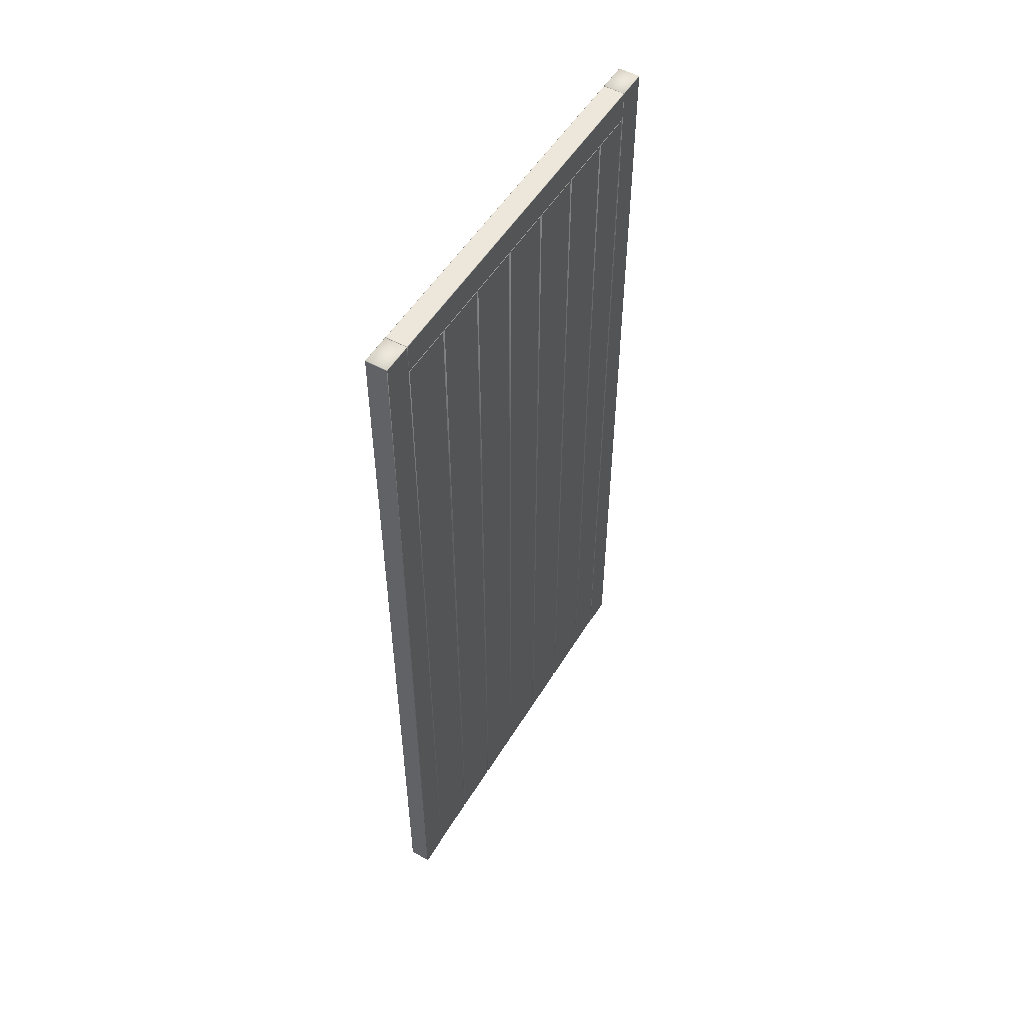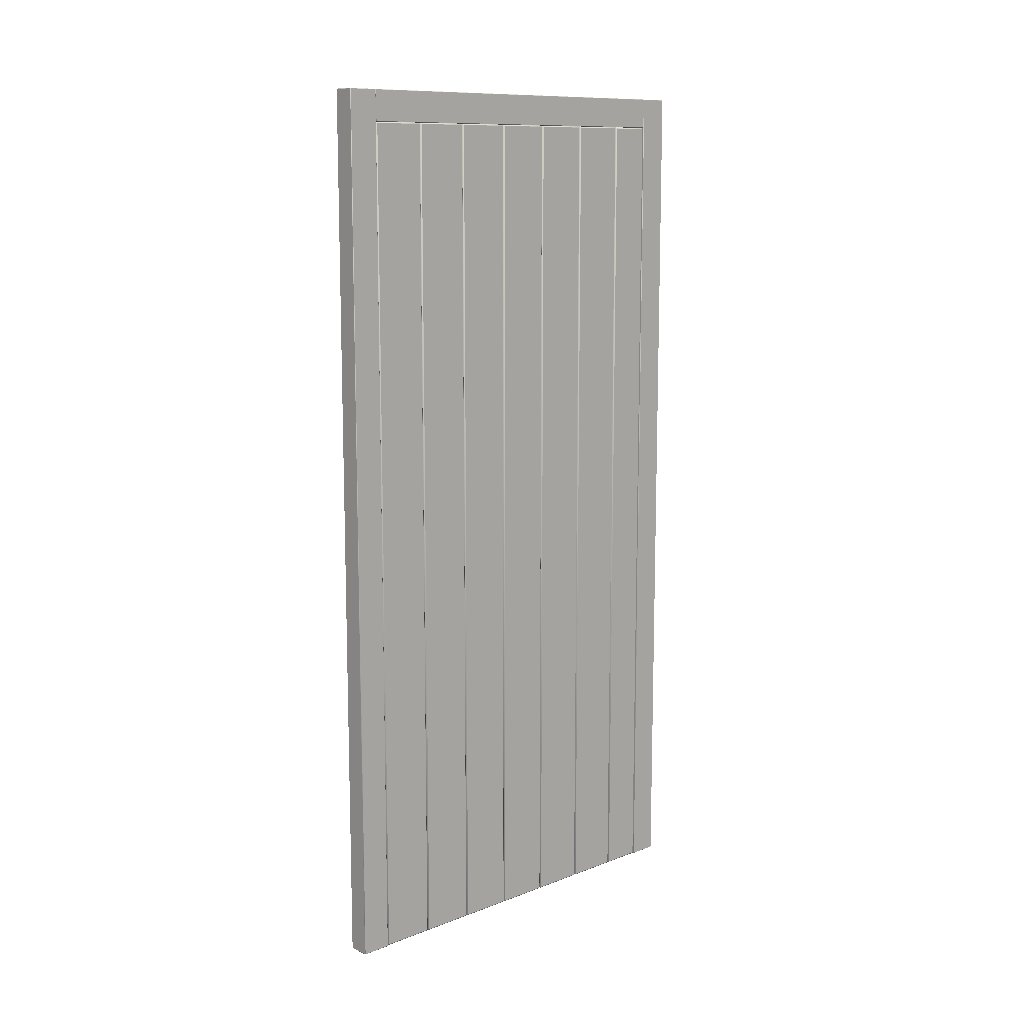
<metadata>
{"format":"obj","ext":"obj","renderer":"f3d","projection":"perspective","resolution":1024,"background":"white","views":[{"elev":52.3,"azim":-149.4,"up":"+Y"},{"elev":11.0,"azim":-132.9,"up":"+Y"}]}
</metadata>
<code>
o door_dichte_deur_wood
v -0.002567 9.8e-05 0.4278
v -0.006137 9.8e-05 0.3354
v -0.002567 9.8e-05 0.3354
v -0.006137 9.8e-05 0.4278
v -0.006137 1.942 0.3354
v -0.002567 1.942 0.4278
v -0.002567 1.942 0.3354
v -0.006137 1.942 0.4278
v -0.006137 1.939 0.4308
v -0.006137 0.003098 0.4308
v -0.002567 1.939 0.4308
v -0.002567 0.003098 0.4308
v -0.002567 1.939 0.3324
v -0.002567 0.003098 0.3324
v -0.006137 1.939 0.3324
v -0.006137 0.003098 0.3324
v -0.002567 9.8e-05 0.3294
v -0.006137 9.8e-05 0.2083
v -0.002567 9.8e-05 0.2083
v -0.006137 9.8e-05 0.3294
v -0.006137 1.942 0.2083
v -0.002567 1.942 0.3294
v -0.002567 1.942 0.2083
v -0.006137 1.942 0.3294
v -0.006137 1.939 0.3324
v -0.006137 0.003098 0.3324
v -0.002567 1.939 0.3324
v -0.002567 0.003098 0.3324
v -0.002567 1.939 0.2053
v -0.002567 0.003098 0.2053
v -0.006137 1.939 0.2053
v -0.006137 0.003098 0.2053
v -0.002567 9.7e-05 0.2023
v -0.006137 9.7e-05 0.08117
v -0.002567 9.7e-05 0.08117
v -0.006137 9.7e-05 0.2023
v -0.006137 1.942 0.08117
v -0.002567 1.942 0.2023
v -0.002567 1.942 0.08117
v -0.006137 1.942 0.2023
v -0.006137 1.939 0.2053
v -0.006137 0.003097 0.2053
v -0.002567 1.939 0.2053
v -0.002567 0.003097 0.2053
v -0.002567 0.003097 0.07817
v -0.006137 1.939 0.07817
v -0.002567 1.939 0.07817
v -0.006137 0.003097 0.07817
v -0.002567 9.7e-05 0.07517
v -0.006137 9.7e-05 -0.04596
v -0.002567 9.7e-05 -0.04596
v -0.006137 9.7e-05 0.07517
v -0.006137 1.942 -0.04596
v -0.002567 1.942 0.07517
v -0.002567 1.942 -0.04596
v -0.006137 1.942 0.07517
v -0.006137 1.939 0.07817
v -0.006137 0.003097 0.07817
v -0.002567 1.939 0.07817
v -0.002567 0.003097 0.07817
v -0.002567 1.939 -0.04896
v -0.002567 0.003097 -0.04896
v -0.006137 1.939 -0.04896
v -0.006137 0.003097 -0.04896
v -0.002567 9.7e-05 -0.05196
v -0.006137 9.7e-05 -0.1731
v -0.002567 9.7e-05 -0.1731
v -0.006137 9.7e-05 -0.05196
v -0.006137 1.942 -0.1731
v -0.006137 1.942 -0.05196
v -0.002567 1.942 -0.1731
v -0.002567 1.942 -0.05196
v -0.006137 0.003097 -0.04896
v -0.002567 1.939 -0.04896
v -0.006137 1.939 -0.04896
v -0.002567 0.003097 -0.04896
v -0.002567 1.939 -0.1761
v -0.002567 0.003097 -0.1761
v -0.006137 1.939 -0.1761
v -0.006137 0.003097 -0.1761
v -0.002567 9.6e-05 -0.1791
v -0.006137 9.6e-05 -0.3002
v -0.002567 9.6e-05 -0.3002
v -0.006137 9.6e-05 -0.1791
v -0.006137 1.942 -0.3002
v -0.006137 1.942 -0.1791
v -0.002567 1.942 -0.3002
v -0.002567 1.942 -0.1791
v -0.006137 1.939 -0.1761
v -0.006137 0.003096 -0.1761
v -0.002567 1.939 -0.1761
v -0.002567 0.003096 -0.1761
v -0.002567 1.939 -0.3032
v -0.002567 0.003096 -0.3032
v -0.006137 1.939 -0.3032
v -0.006137 0.003096 -0.3032
v -0.002567 9.6e-05 -0.3062
v -0.006137 9.6e-05 -0.4273
v -0.002567 9.6e-05 -0.4273
v -0.006137 9.6e-05 -0.3062
v -0.006137 1.942 -0.4273
v -0.006137 1.942 -0.3062
v -0.002567 1.942 -0.4273
v -0.002567 1.942 -0.3062
v -0.006137 1.939 -0.3032
v -0.006137 0.003096 -0.3032
v -0.002567 1.939 -0.3032
v -0.002567 0.003096 -0.3032
v -0.002567 1.939 -0.4303
v -0.002567 0.003096 -0.4303
v -0.006137 1.939 -0.4303
v -0.006137 0.003096 -0.4303
v -0.002567 0.003098 0.4308
v 0.000433 0.003098 0.4278
v -0.006137 0.003098 0.4308
v -0.009137 0.003098 0.4278
v 0.000433 0.003098 0.3354
v -0.002567 0.003098 0.3324
v -0.009137 0.003098 0.3354
v -0.006137 0.003098 0.3324
v -0.002567 1.939 0.4308
v 0.000433 1.939 0.4278
v -0.009137 1.939 0.4278
v -0.006137 1.939 0.4308
v 0.000433 1.939 0.3354
v -0.002567 1.939 0.3324
v -0.006137 1.939 0.3324
v -0.009137 1.939 0.3354
v -0.002567 0.003098 0.3324
v 0.000433 0.003098 0.3294
v -0.006137 0.003098 0.3324
v -0.009137 0.003098 0.3294
v 0.000433 0.003098 0.2083
v -0.002567 0.003098 0.2053
v -0.009137 0.003098 0.2083
v -0.006137 0.003098 0.2053
v -0.002567 1.939 0.3324
v 0.000433 1.939 0.3294
v -0.009137 1.939 0.3294
v -0.006137 1.939 0.3324
v 0.000433 1.939 0.2083
v -0.002567 1.939 0.2053
v -0.006137 1.939 0.2053
v -0.009137 1.939 0.2083
v -0.002567 0.003097 0.2053
v 0.000433 0.003097 0.2023
v -0.006137 0.003097 0.2053
v -0.009137 0.003097 0.2023
v 0.000433 0.003097 0.08117
v -0.002567 0.003097 0.07817
v -0.009137 0.003097 0.08117
v -0.006137 0.003097 0.07817
v -0.002567 1.939 0.2053
v 0.000433 1.939 0.2023
v -0.009137 1.939 0.2023
v -0.006137 1.939 0.2053
v 0.000433 1.939 0.08117
v -0.002567 1.939 0.07817
v -0.006137 1.939 0.07817
v -0.009137 1.939 0.08117
v -0.002567 0.003097 0.07817
v 0.000433 0.003097 0.07517
v -0.006137 0.003097 0.07817
v -0.009137 0.003097 0.07517
v 0.000433 0.003097 -0.04596
v -0.002567 0.003097 -0.04896
v -0.009137 0.003097 -0.04596
v -0.006137 0.003097 -0.04896
v -0.002567 1.939 0.07817
v 0.000433 1.939 0.07517
v -0.009137 1.939 0.07517
v -0.006137 1.939 0.07817
v 0.000433 1.939 -0.04596
v -0.002567 1.939 -0.04896
v -0.006137 1.939 -0.04896
v -0.009137 1.939 -0.04596
v -0.002567 0.003097 -0.04896
v 0.000433 0.003097 -0.05196
v -0.006137 0.003097 -0.04896
v -0.009137 0.003097 -0.05196
v 0.000433 0.003097 -0.1731
v -0.002567 0.003097 -0.1761
v -0.009137 0.003097 -0.1731
v -0.006137 0.003097 -0.1761
v -0.002567 1.939 -0.04896
v 0.000433 1.939 -0.05196
v -0.009137 1.939 -0.05196
v -0.006137 1.939 -0.04896
v 0.000433 1.939 -0.1731
v -0.002567 1.939 -0.1761
v -0.006137 1.939 -0.1761
v -0.009137 1.939 -0.1731
v -0.002567 0.003096 -0.1761
v 0.000433 0.003096 -0.1791
v -0.006137 0.003096 -0.1761
v -0.009137 0.003096 -0.1791
v 0.000433 0.003096 -0.3002
v -0.002567 0.003096 -0.3032
v -0.009137 0.003096 -0.3002
v -0.006137 0.003096 -0.3032
v -0.002567 1.939 -0.1761
v 0.000433 1.939 -0.1791
v -0.009137 1.939 -0.1791
v -0.006137 1.939 -0.1761
v 0.000433 1.939 -0.3002
v -0.002567 1.939 -0.3032
v -0.006137 1.939 -0.3032
v -0.009137 1.939 -0.3002
v -0.002567 0.003096 -0.3032
v 0.000433 0.003096 -0.3062
v -0.006137 0.003096 -0.3032
v -0.009137 0.003096 -0.3062
v 0.000433 0.003096 -0.4273
v -0.002567 0.003096 -0.4303
v -0.009137 0.003096 -0.4273
v -0.006137 0.003096 -0.4303
v -0.002567 1.939 -0.3032
v 0.000433 1.939 -0.3062
v -0.009137 1.939 -0.3062
v -0.006137 1.939 -0.3032
v 0.000433 1.939 -0.4273
v -0.002567 1.939 -0.4303
v -0.006137 1.939 -0.4303
v -0.009137 1.939 -0.4273
v -0.009137 1.939 0.4278
v -0.009137 0.003098 0.4278
v 0.000433 1.939 0.4278
v 0.000433 0.003098 0.4278
v -0.009137 0.003098 0.3354
v -0.009137 1.939 0.3354
v 0.000433 1.939 0.3354
v 0.000433 0.003098 0.3354
v -0.009137 1.939 0.3294
v -0.009137 0.003098 0.3294
v 0.000433 0.003098 0.3294
v 0.000433 1.939 0.3294
v -0.009137 0.003098 0.2083
v -0.009137 1.939 0.2083
v 0.000433 1.939 0.2083
v 0.000433 0.003098 0.2083
v -0.009137 0.003097 0.2023
v -0.009137 1.939 0.2023
v 0.000433 0.003097 0.2023
v 0.000433 1.939 0.2023
v -0.009137 1.939 0.08117
v -0.009137 0.003097 0.08117
v 0.000433 1.939 0.08117
v 0.000433 0.003097 0.08117
v -0.009137 1.939 0.07517
v -0.009137 0.003097 0.07517
v 0.000433 1.939 0.07517
v 0.000433 0.003097 0.07517
v -0.009137 1.939 -0.04596
v -0.009137 0.003097 -0.04596
v 0.000433 1.939 -0.04596
v 0.000433 0.003097 -0.04596
v -0.009137 1.939 -0.05196
v -0.009137 0.003097 -0.05196
v 0.000433 0.003097 -0.05196
v 0.000433 1.939 -0.05196
v -0.009137 1.939 -0.1731
v -0.009137 0.003097 -0.1731
v 0.000433 1.939 -0.1731
v 0.000433 0.003097 -0.1731
v -0.009137 1.939 -0.1791
v -0.009137 0.003096 -0.1791
v 0.000433 0.003096 -0.1791
v 0.000433 1.939 -0.1791
v -0.009137 1.939 -0.3002
v -0.009137 0.003096 -0.3002
v 0.000433 1.939 -0.3002
v 0.000433 0.003096 -0.3002
v -0.009137 1.939 -0.3062
v -0.009137 0.003096 -0.3062
v 0.000433 1.939 -0.3062
v 0.000433 0.003096 -0.3062
v -0.009137 1.939 -0.4273
v -0.009137 0.003096 -0.4273
v 0.000433 1.939 -0.4273
v 0.000433 0.003096 -0.4273
v -0.008988 -0 -0.4322
v 0.03901 -0 -0.5
v 0.03901 -0 -0.4322
v -0.008988 -0 -0.5
v -0.008988 2.012 -0.5
v 0.03901 2.012 -0.4322
v 0.03901 2.012 -0.5
v -0.008988 2.012 -0.4322
v 0.03898 2.011 -0.4312
v 0.03898 1.943 -0.4312
v -0.009018 2.011 -0.4312
v -0.009018 1.943 -0.4312
v -0.008957 2.011 0.4312
v 0.03904 1.943 0.4312
v 0.03904 2.011 0.4312
v -0.008957 1.943 0.4312
v 0.03901 0 0.5
v -0.008988 0 0.5
v -0.008988 0 0.4323
v 0.03901 0 0.4323
v -0.008988 2.012 0.4323
v 0.03901 2.012 0.5
v 0.03901 2.012 0.4323
v -0.008988 2.012 0.5
v -0.008988 0.001 -0.4312
v -0.009988 0.001 -0.4322
v -0.009988 0.001 -0.5
v -0.008988 0.001 -0.501
v 0.03901 0.001 -0.501
v 0.04001 0.001 -0.5
v 0.04001 0.001 -0.4322
v 0.03901 0.001 -0.4312
v -0.008988 2.011 -0.4312
v -0.009988 2.011 -0.4322
v 0.04001 2.011 -0.4322
v 0.03901 2.011 -0.4312
v 0.03901 2.011 -0.501
v 0.04001 2.011 -0.5
v -0.009988 2.011 -0.5
v -0.008988 2.011 -0.501
v -0.009018 1.942 -0.4302
v -0.01002 1.943 -0.4302
v -0.01002 2.011 -0.4302
v -0.009018 2.012 -0.4302
v 0.03898 2.012 -0.4302
v 0.03998 2.011 -0.4302
v 0.03998 1.943 -0.4302
v 0.03898 1.942 -0.4302
v -0.008957 1.942 0.4302
v -0.009957 1.943 0.4302
v 0.04004 1.943 0.4302
v 0.03904 1.942 0.4302
v 0.03904 2.012 0.4302
v 0.04004 2.011 0.4302
v -0.009957 2.011 0.4302
v -0.008957 2.012 0.4302
v -0.008988 0.001 0.501
v -0.009988 0.001 0.5
v -0.009988 0.001 0.4323
v -0.008988 0.001 0.4313
v 0.03901 0.001 0.4313
v 0.04001 0.001 0.4323
v 0.04001 0.001 0.5
v 0.03901 0.001 0.501
v -0.008988 2.011 0.501
v -0.009988 2.011 0.5
v 0.04001 2.011 0.5
v 0.03901 2.011 0.501
v 0.03901 2.011 0.4313
v 0.04001 2.011 0.4323
v -0.009988 2.011 0.4323
v -0.008988 2.011 0.4313
v 0.03901 2.011 -0.4312
v 0.04001 0.001 -0.4322
v 0.04001 2.011 -0.4322
v 0.03901 0.001 -0.4312
v -0.008988 2.011 -0.4312
v -0.009988 0.001 -0.4322
v -0.008988 0.001 -0.4312
v -0.009988 2.011 -0.4322
v 0.04001 2.011 -0.5
v 0.03901 0.001 -0.501
v 0.03901 2.011 -0.501
v 0.04001 0.001 -0.5
v -0.009988 2.011 -0.5
v -0.008988 0.001 -0.501
v -0.009988 0.001 -0.5
v -0.008988 2.011 -0.501
v 0.03998 1.943 -0.4302
v 0.04004 1.943 0.4302
v 0.03904 1.942 0.4302
v 0.03898 1.942 -0.4302
v -0.01002 1.943 -0.4302
v -0.008957 1.942 0.4302
v -0.009957 1.943 0.4302
v -0.009018 1.942 -0.4302
v 0.03998 2.011 -0.4302
v 0.03904 2.012 0.4302
v 0.04004 2.011 0.4302
v 0.03898 2.012 -0.4302
v -0.009018 2.012 -0.4302
v -0.009957 2.011 0.4302
v -0.008957 2.012 0.4302
v -0.01002 2.011 -0.4302
v 0.03901 2.011 0.501
v 0.04001 0.001 0.5
v 0.04001 2.011 0.5
v 0.03901 0.001 0.501
v -0.008988 2.011 0.501
v -0.009988 0.001 0.5
v -0.008988 0.001 0.501
v -0.009988 2.011 0.5
v 0.04001 2.011 0.4323
v 0.03901 0.001 0.4313
v 0.03901 2.011 0.4313
v 0.04001 0.001 0.4323
v -0.009988 2.011 0.4323
v -0.008988 0.001 0.4313
v -0.009988 0.001 0.4323
v -0.008988 2.011 0.4313
v -0.009137 1.939 0.3354
v -0.009137 0.003098 0.3354
v -0.009137 1.939 0.4278
v -0.009137 0.003098 0.4278
v -0.009137 1.939 0.2083
v -0.009137 0.003098 0.2083
v -0.009137 1.939 0.3294
v -0.009137 0.003098 0.3294
v -0.009137 1.939 0.08117
v -0.009137 0.003097 0.2023
v -0.009137 1.939 0.2023
v -0.009137 0.003097 0.08117
v -0.009137 1.939 -0.04596
v -0.009137 0.003097 -0.04596
v -0.009137 1.939 0.07517
v -0.009137 0.003097 0.07517
v -0.009137 1.939 -0.1731
v -0.009137 0.003097 -0.05196
v -0.009137 1.939 -0.05196
v -0.009137 0.003097 -0.1731
v -0.009137 1.939 -0.3002
v -0.009137 0.003096 -0.1791
v -0.009137 1.939 -0.1791
v -0.009137 0.003096 -0.3002
v -0.009137 1.939 -0.4273
v -0.009137 0.003096 -0.3062
v -0.009137 1.939 -0.3062
v -0.009137 0.003096 -0.4273
v 0.000433 1.939 0.4278
v 0.000433 0.003098 0.3354
v 0.000433 1.939 0.3354
v 0.000433 0.003098 0.4278
v 0.000433 1.939 0.3294
v 0.000433 0.003098 0.2083
v 0.000433 1.939 0.2083
v 0.000433 0.003098 0.3294
v 0.000433 1.939 0.2023
v 0.000433 0.003097 0.2023
v 0.000433 1.939 0.08117
v 0.000433 0.003097 0.08117
v 0.000433 1.939 0.07517
v 0.000433 0.003097 -0.04596
v 0.000433 1.939 -0.04596
v 0.000433 0.003097 0.07517
v 0.000433 1.939 -0.05196
v 0.000433 0.003097 -0.05196
v 0.000433 1.939 -0.1731
v 0.000433 0.003097 -0.1731
v 0.000433 1.939 -0.1791
v 0.000433 0.003096 -0.1791
v 0.000433 1.939 -0.3002
v 0.000433 0.003096 -0.3002
v 0.000433 1.939 -0.3062
v 0.000433 0.003096 -0.3062
v 0.000433 1.939 -0.4273
v 0.000433 0.003096 -0.4273
v 0.03898 1.942 -0.4302
v 0.03904 1.942 0.4302
v -0.008957 1.942 0.4302
v -0.009018 1.942 -0.4302
v 0.03998 2.011 -0.4302
v 0.04004 2.011 0.4302
v 0.04004 1.943 0.4302
v 0.03998 1.943 -0.4302
v 0.03898 2.012 -0.4302
v -0.008957 2.012 0.4302
v 0.03904 2.012 0.4302
v -0.009018 2.012 -0.4302
v -0.01002 2.011 -0.4302
v -0.009957 1.943 0.4302
v -0.009957 2.011 0.4302
v -0.01002 1.943 -0.4302
v 0.03901 0.001 0.501
v 0.03901 2.011 0.501
v -0.008988 2.011 0.501
v -0.008988 0.001 0.501
v 0.04001 0.001 0.4323
v 0.04001 2.011 0.4323
v 0.04001 2.011 0.5
v 0.04001 0.001 0.5
v -0.008988 0.001 0.4313
v -0.008988 2.011 0.4313
v 0.03901 2.011 0.4313
v 0.03901 0.001 0.4313
v -0.009988 2.011 0.5
v -0.009988 0.001 0.4323
v -0.009988 0.001 0.5
v -0.009988 2.011 0.4323
v 0.03901 0.001 -0.4312
v 0.03901 2.011 -0.4312
v -0.008988 2.011 -0.4312
v -0.008988 0.001 -0.4312
v 0.04001 0.001 -0.5
v 0.04001 2.011 -0.5
v 0.04001 2.011 -0.4322
v 0.04001 0.001 -0.4322
v -0.008988 0.001 -0.501
v -0.008988 2.011 -0.501
v 0.03901 2.011 -0.501
v 0.03901 0.001 -0.501
v -0.009988 2.011 -0.4322
v -0.009988 0.001 -0.5
v -0.009988 0.001 -0.4322
v -0.009988 2.011 -0.5
f 1 2 3
f 2 1 4
f 5 6 7
f 6 5 8
f 9 10 11
f 11 10 12
f 13 14 15
f 15 14 16
f 17 18 19
f 18 17 20
f 21 22 23
f 22 21 24
f 25 26 27
f 27 26 28
f 29 30 31
f 31 30 32
f 33 34 35
f 34 33 36
f 37 38 39
f 38 37 40
f 41 42 43
f 43 42 44
f 45 46 47
f 46 45 48
f 49 50 51
f 50 49 52
f 53 54 55
f 54 53 56
f 57 58 59
f 59 58 60
f 61 62 63
f 63 62 64
f 65 66 67
f 66 65 68
f 69 70 71
f 71 70 72
f 73 74 75
f 74 73 76
f 77 78 79
f 79 78 80
f 81 82 83
f 82 81 84
f 85 86 87
f 87 86 88
f 89 90 91
f 91 90 92
f 93 94 95
f 95 94 96
f 97 98 99
f 98 97 100
f 101 102 103
f 103 102 104
f 105 106 107
f 107 106 108
f 109 110 111
f 111 110 112
f 113 1 114
f 4 115 116
f 117 3 118
f 2 119 120
f 121 122 6
f 123 124 8
f 125 126 7
f 127 128 5
f 129 17 130
f 20 131 132
f 133 19 134
f 18 135 136
f 137 138 22
f 139 140 24
f 141 142 23
f 143 144 21
f 145 33 146
f 36 147 148
f 149 35 150
f 34 151 152
f 153 154 38
f 155 156 40
f 157 158 39
f 159 160 37
f 161 49 162
f 52 163 164
f 165 51 166
f 50 167 168
f 169 170 54
f 171 172 56
f 173 174 55
f 175 176 53
f 177 65 178
f 68 179 180
f 181 67 182
f 66 183 184
f 185 186 72
f 187 188 70
f 189 190 71
f 191 192 69
f 193 81 194
f 84 195 196
f 197 83 198
f 82 199 200
f 201 202 88
f 203 204 86
f 205 206 87
f 207 208 85
f 209 97 210
f 100 211 212
f 213 99 214
f 98 215 216
f 217 218 104
f 219 220 102
f 221 222 103
f 223 224 101
f 114 3 117
f 3 114 1
f 118 2 120
f 2 118 3
f 116 119 4
f 4 119 2
f 115 1 113
f 1 115 4
f 6 8 121
f 8 124 121
f 128 8 5
f 8 128 123
f 5 7 127
f 7 126 127
f 122 125 6
f 7 6 125
f 225 10 9
f 10 225 226
f 11 12 227
f 227 12 228
f 15 229 230
f 229 15 16
f 231 14 13
f 14 231 232
f 17 19 130
f 130 19 133
f 134 18 136
f 18 134 19
f 132 18 20
f 18 132 135
f 131 17 129
f 17 131 20
f 22 24 137
f 24 140 137
f 144 24 21
f 24 144 139
f 21 23 143
f 23 142 143
f 138 141 22
f 23 22 141
f 233 26 25
f 26 233 234
f 27 235 236
f 235 27 28
f 31 237 238
f 237 31 32
f 239 30 29
f 30 239 240
f 146 35 149
f 35 146 33
f 150 34 152
f 34 150 35
f 148 34 36
f 34 148 151
f 147 33 145
f 33 147 36
f 38 40 153
f 40 156 153
f 160 40 37
f 40 160 155
f 159 39 158
f 39 159 37
f 39 154 157
f 154 39 38
f 241 41 242
f 41 241 42
f 43 243 244
f 243 43 44
f 46 48 245
f 245 48 246
f 247 248 47
f 47 248 45
f 49 51 162
f 162 51 165
f 166 50 168
f 50 166 51
f 164 167 52
f 52 167 50
f 163 49 161
f 49 163 52
f 54 56 169
f 56 172 169
f 176 56 53
f 56 176 171
f 53 55 175
f 55 174 175
f 170 173 54
f 55 54 173
f 249 58 57
f 58 249 250
f 59 60 251
f 251 60 252
f 63 64 253
f 253 64 254
f 255 62 61
f 62 255 256
f 178 67 181
f 67 178 65
f 67 66 182
f 66 184 182
f 180 183 68
f 68 183 66
f 179 65 177
f 65 179 68
f 72 70 185
f 70 188 185
f 192 187 69
f 70 69 187
f 69 71 191
f 71 190 191
f 186 189 72
f 71 72 189
f 257 73 75
f 73 257 258
f 74 259 260
f 259 74 76
f 80 261 79
f 261 80 262
f 263 78 77
f 78 263 264
f 194 83 197
f 83 194 81
f 198 82 200
f 82 198 83
f 196 199 84
f 84 199 82
f 195 81 193
f 81 195 84
f 88 86 201
f 86 204 201
f 208 203 85
f 86 85 203
f 85 87 207
f 87 206 207
f 202 205 88
f 87 88 205
f 265 266 89
f 89 266 90
f 91 267 268
f 267 91 92
f 96 269 95
f 269 96 270
f 271 94 93
f 94 271 272
f 97 99 210
f 210 99 213
f 99 98 214
f 98 216 214
f 212 215 100
f 100 215 98
f 211 97 209
f 97 211 100
f 104 102 217
f 102 220 217
f 224 102 101
f 102 224 219
f 222 101 103
f 101 222 223
f 103 218 221
f 218 103 104
f 273 106 105
f 106 273 274
f 107 108 275
f 275 108 276
f 111 112 277
f 277 112 278
f 279 110 109
f 110 279 280
f 281 282 283
f 282 281 284
f 285 286 287
f 286 285 288
f 289 290 291
f 291 290 292
f 293 294 295
f 294 293 296
f 297 298 299
f 297 299 300
f 301 302 303
f 302 301 304
f 281 305 306
f 307 308 284
f 309 310 282
f 283 311 312
f 313 288 314
f 315 286 316
f 317 287 318
f 319 285 320
f 292 321 322
f 323 324 291
f 325 326 289
f 290 327 328
f 329 296 330
f 331 294 332
f 333 295 334
f 335 293 336
f 298 337 338
f 339 340 299
f 341 342 300
f 297 343 344
f 345 304 346
f 347 302 348
f 349 303 350
f 351 301 352
f 284 306 307
f 306 284 281
f 308 309 284
f 282 284 309
f 283 282 311
f 311 282 310
f 305 283 312
f 283 305 281
f 313 316 288
f 286 288 316
f 315 318 286
f 287 286 318
f 317 320 287
f 285 287 320
f 319 314 285
f 288 285 314
f 353 354 355
f 354 353 356
f 357 358 359
f 358 357 360
f 361 362 363
f 362 361 364
f 365 366 367
f 366 365 368
f 292 323 291
f 323 292 322
f 324 289 291
f 289 324 325
f 326 327 289
f 289 327 290
f 328 321 290
f 292 290 321
f 329 332 296
f 294 296 332
f 295 294 334
f 334 294 331
f 333 293 295
f 293 333 336
f 335 330 293
f 293 330 296
f 369 370 371
f 369 371 372
f 373 374 375
f 374 373 376
f 377 378 379
f 378 377 380
f 381 382 383
f 382 381 384
f 338 339 298
f 298 339 299
f 340 300 299
f 300 340 341
f 297 300 343
f 342 343 300
f 344 298 297
f 298 344 337
f 345 348 304
f 302 304 348
f 347 303 302
f 303 347 350
f 349 352 303
f 301 303 352
f 351 346 301
f 304 301 346
f 385 386 387
f 386 385 388
f 389 390 391
f 390 389 392
f 393 394 395
f 394 393 396
f 397 398 399
f 398 397 400
f 401 402 403
f 403 402 404
f 405 406 407
f 407 406 408
f 409 410 411
f 410 409 412
f 413 414 415
f 415 414 416
f 417 418 419
f 418 417 420
f 421 422 423
f 422 421 424
f 425 426 427
f 426 425 428
f 429 430 431
f 430 429 432
f 433 434 435
f 434 433 436
f 437 438 439
f 439 438 440
f 441 442 443
f 442 441 444
f 445 446 447
f 447 446 448
f 449 450 451
f 451 450 452
f 453 454 455
f 455 454 456
f 457 458 459
f 459 460 457
f 461 462 463
f 461 463 464
f 465 466 467
f 466 465 468
f 469 470 471
f 470 469 472
f 473 474 475
f 475 476 473
f 477 478 479
f 479 480 477
f 481 482 483
f 483 484 481
f 485 486 487
f 486 485 488
f 489 490 491
f 491 492 489
f 493 494 495
f 495 496 493
f 497 498 499
f 499 500 497
f 501 502 503
f 502 501 504

</code>
